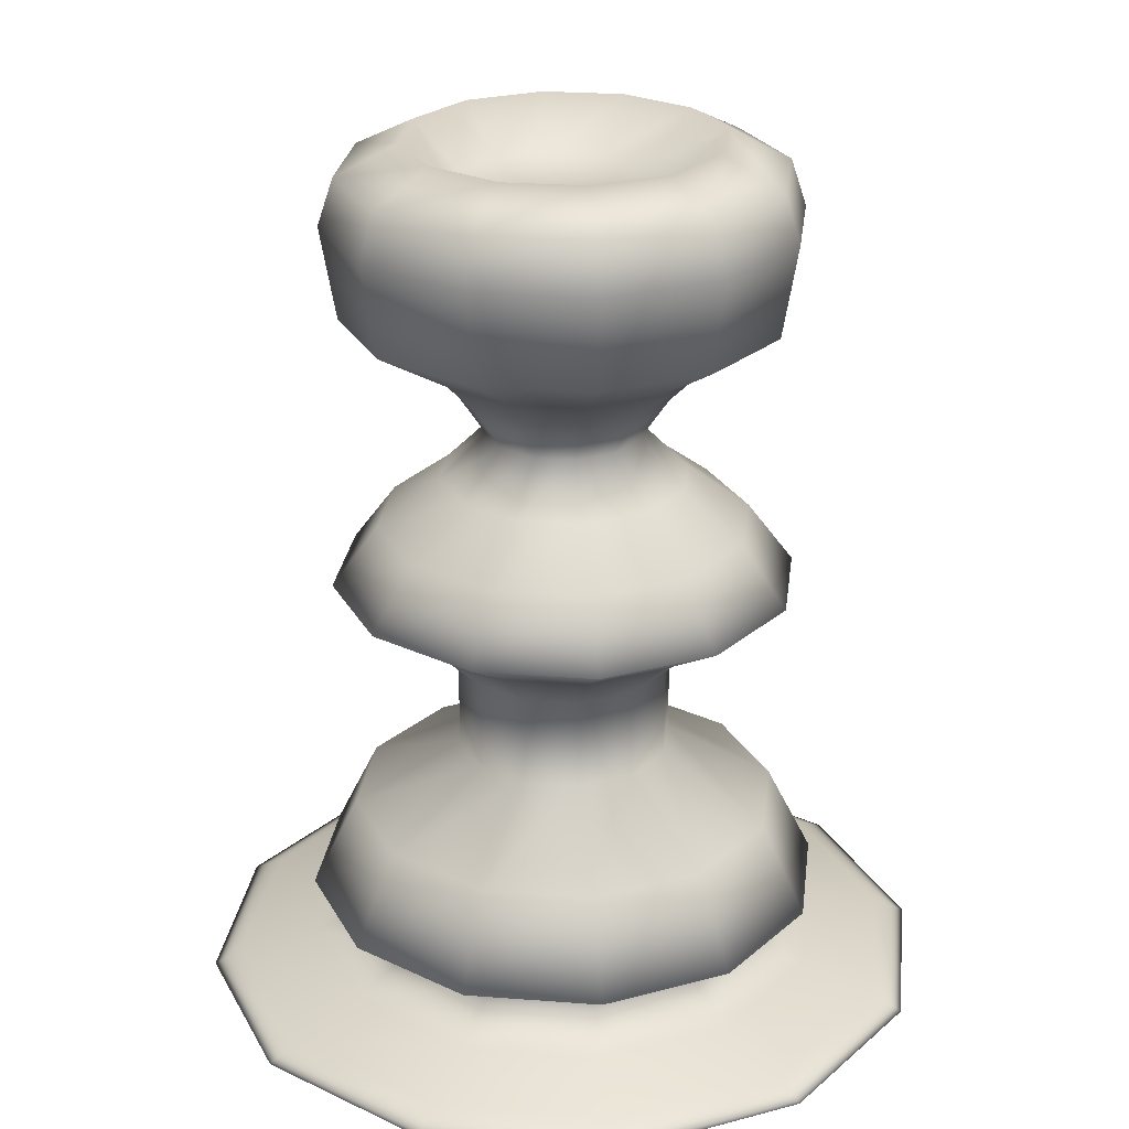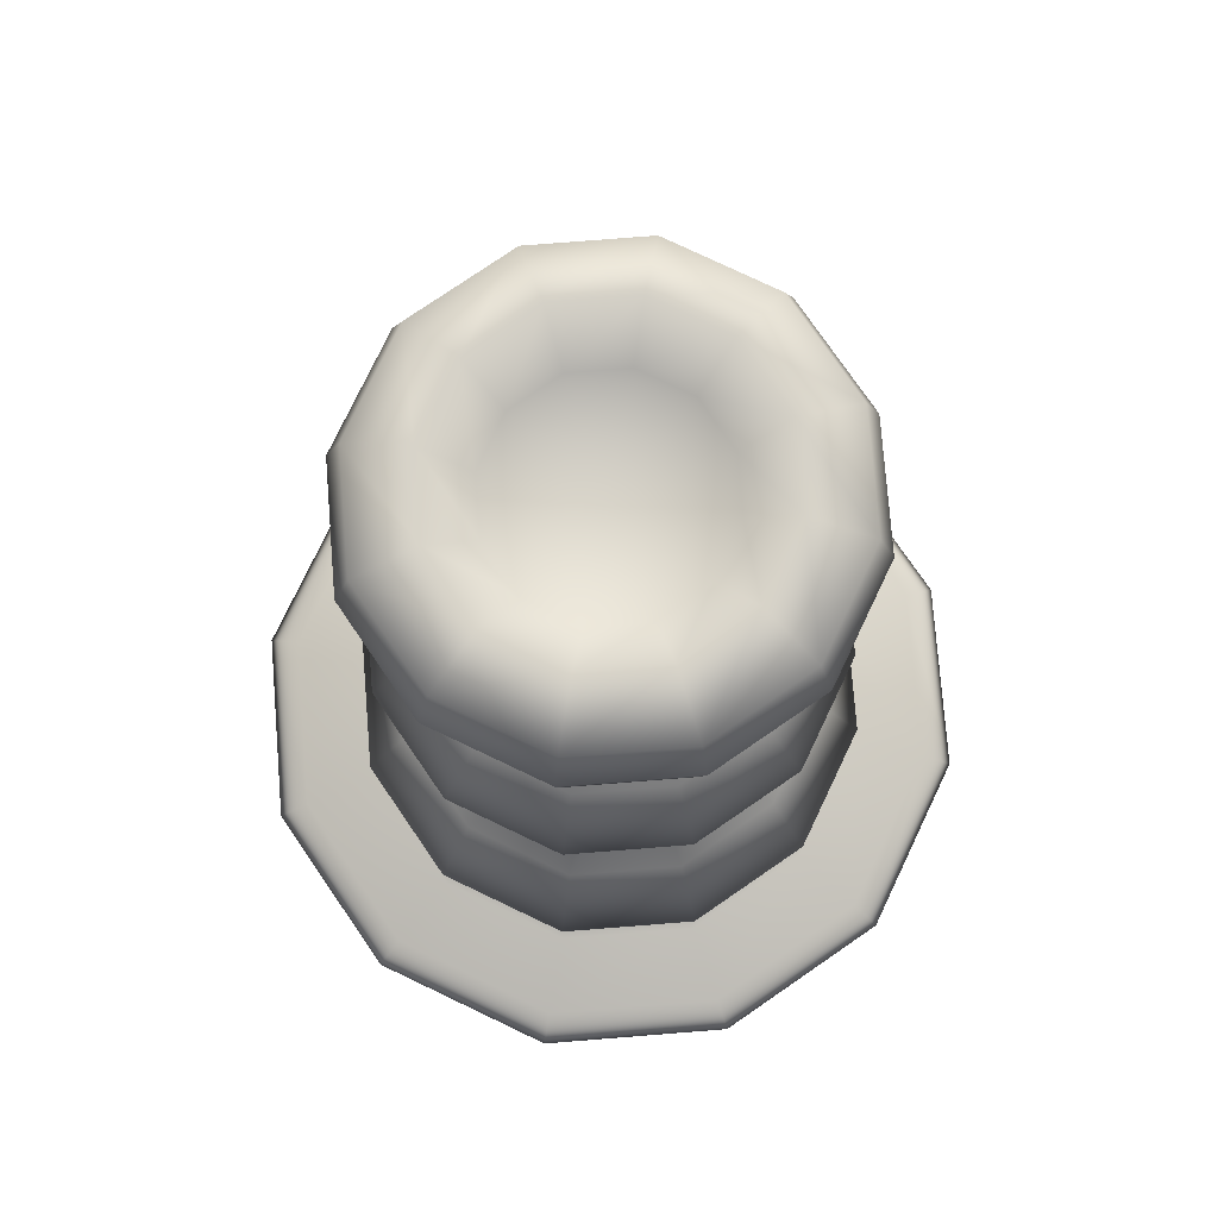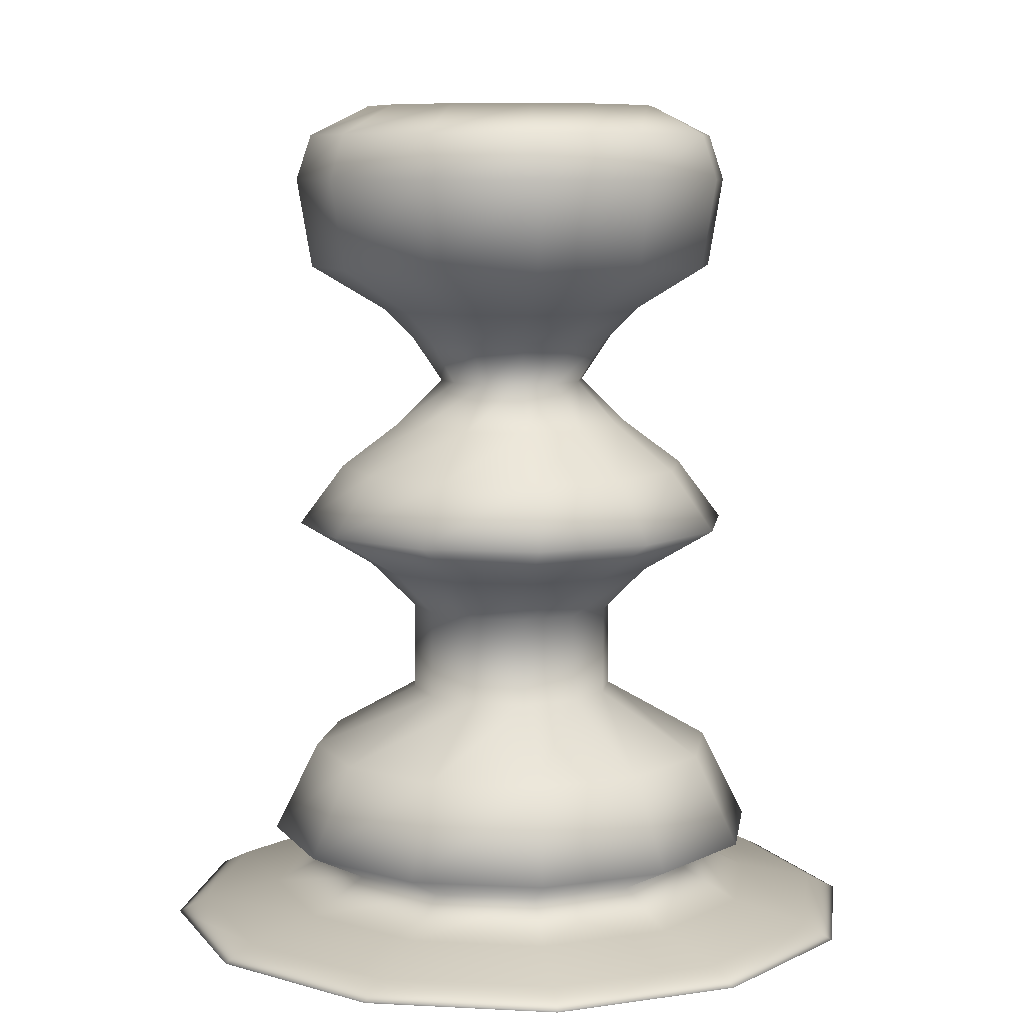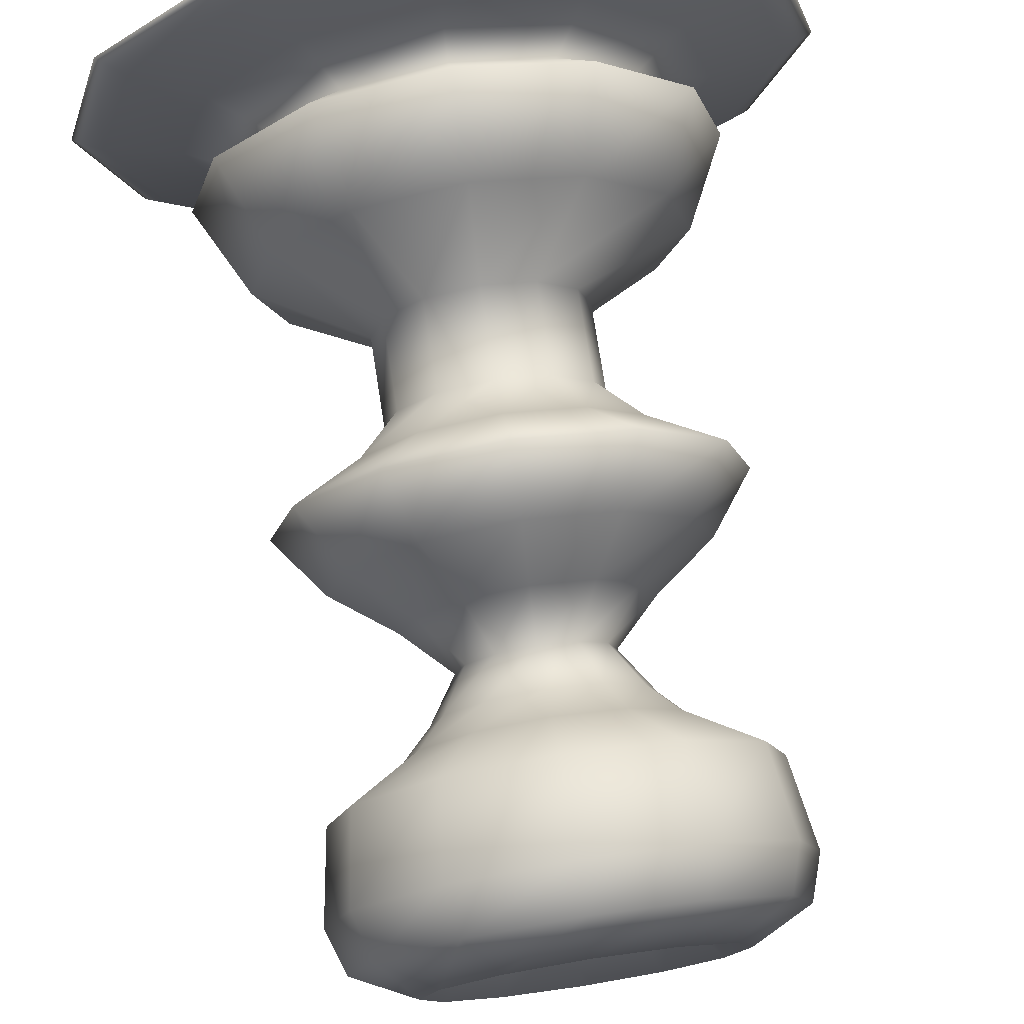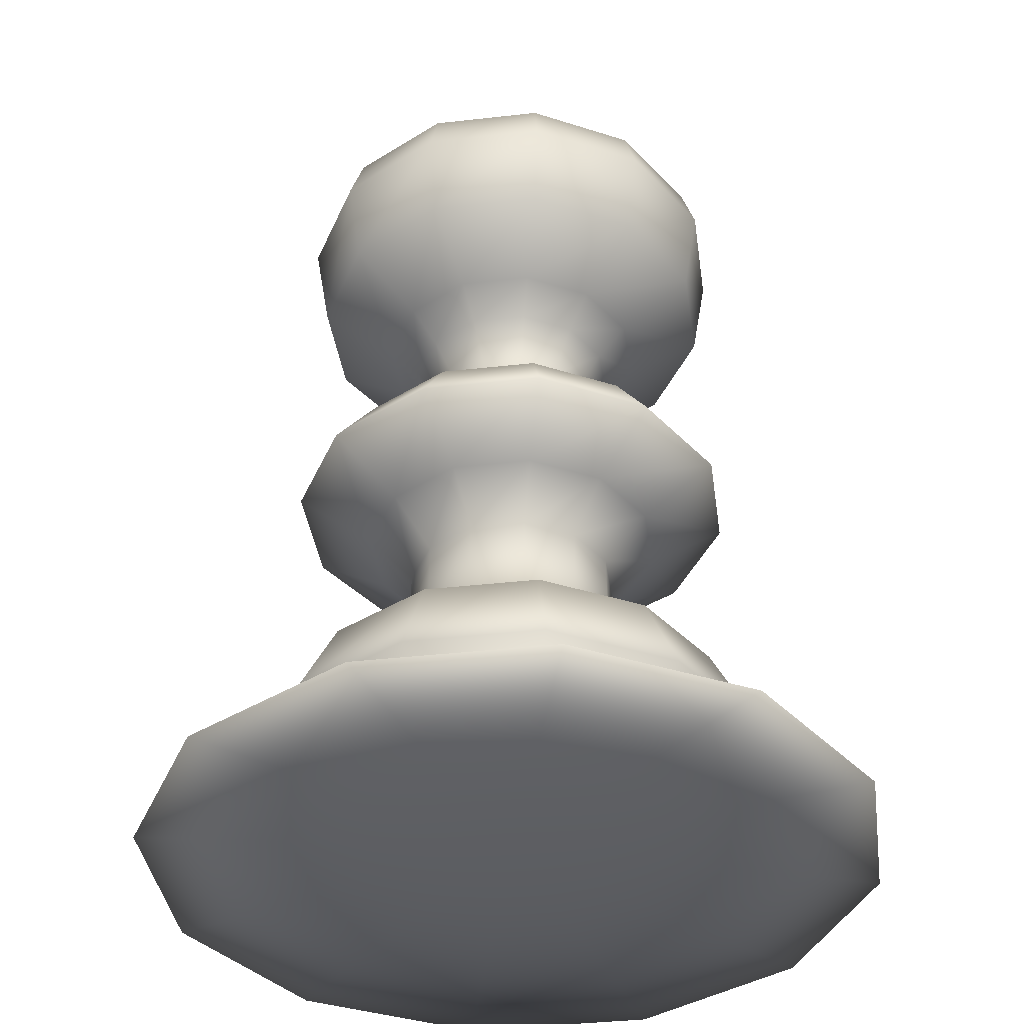
<metadata>
{"format":"obj","ext":"obj","renderer":"f3d","projection":"perspective","resolution":1024,"background":"white","views":[{"elev":25.5,"azim":-8.0,"up":"+Y"},{"elev":76.9,"azim":40.5,"up":"+Y"},{"elev":8.2,"azim":143.1,"up":"+Y"},{"elev":76.0,"azim":171.1,"up":"+Z"},{"elev":-38.6,"azim":23.1,"up":"+Y"}]}
</metadata>
<code>
v 0.425 0.925 0.425
v 0.5417 0.925 0.425
v 0.5917 0.975 0.425
v 0.6583 0.9417 0.425
v 0.675 0.8917 0.425
v 0.6583 0.7917 0.425
v 0.575 0.7417 0.425
v 0.5417 0.7083 0.425
v 0.5083 0.6583 0.425
v 0.5583 0.6083 0.425
v 0.625 0.5583 0.425
v 0.675 0.4917 0.425
v 0.5917 0.4417 0.425
v 0.5417 0.3917 0.425
v 0.5417 0.2917 0.425
v 0.6583 0.225 0.425
v 0.7083 0.125 0.425
v 0.6417 0.09167 0.425
v 0.7083 0.05833 0.425
v 0.7917 0.04167 0.425
v 0.825 0.025 0.425
v 0.425 0.04167 0.425
v 0.526 0.925 0.3667
v 0.5693 0.975 0.3417
v 0.6271 0.9417 0.3083
v 0.6415 0.8917 0.3
v 0.6271 0.7917 0.3083
v 0.5549 0.7417 0.35
v 0.526 0.7083 0.3667
v 0.4972 0.6583 0.3833
v 0.5405 0.6083 0.3583
v 0.5982 0.5583 0.325
v 0.6415 0.4917 0.3
v 0.5693 0.4417 0.3417
v 0.526 0.3917 0.3667
v 0.526 0.2917 0.3667
v 0.6271 0.225 0.3083
v 0.6704 0.125 0.2833
v 0.6126 0.09167 0.3167
v 0.6704 0.05833 0.2833
v 0.7425 0.04167 0.2417
v 0.7714 0.025 0.225
v 0.4833 0.925 0.324
v 0.5083 0.975 0.2807
v 0.5417 0.9417 0.2229
v 0.55 0.8917 0.2085
v 0.5417 0.7917 0.2229
v 0.5 0.7417 0.2951
v 0.4833 0.7083 0.324
v 0.4667 0.6583 0.3528
v 0.4917 0.6083 0.3095
v 0.525 0.5583 0.2518
v 0.55 0.4917 0.2085
v 0.5083 0.4417 0.2807
v 0.4833 0.3917 0.324
v 0.4833 0.2917 0.324
v 0.5417 0.225 0.2229
v 0.5667 0.125 0.1796
v 0.5333 0.09167 0.2374
v 0.5667 0.05833 0.1796
v 0.6083 0.04167 0.1075
v 0.625 0.025 0.07859
v 0.425 0.925 0.3083
v 0.425 0.975 0.2583
v 0.425 0.9417 0.1917
v 0.425 0.8917 0.175
v 0.425 0.7917 0.1917
v 0.425 0.7417 0.275
v 0.425 0.7083 0.3083
v 0.425 0.6583 0.3417
v 0.425 0.6083 0.2917
v 0.425 0.5583 0.225
v 0.425 0.4917 0.175
v 0.425 0.4417 0.2583
v 0.425 0.3917 0.3083
v 0.425 0.2917 0.3083
v 0.425 0.225 0.1917
v 0.425 0.125 0.1417
v 0.425 0.09167 0.2083
v 0.425 0.05833 0.1417
v 0.425 0.04167 0.05833
v 0.425 0.025 0.025
v 0.3667 0.925 0.324
v 0.3417 0.975 0.2807
v 0.3083 0.9417 0.2229
v 0.3 0.8917 0.2085
v 0.3083 0.7917 0.2229
v 0.35 0.7417 0.2951
v 0.3667 0.7083 0.324
v 0.3833 0.6583 0.3528
v 0.3583 0.6083 0.3095
v 0.325 0.5583 0.2518
v 0.3 0.4917 0.2085
v 0.3417 0.4417 0.2807
v 0.3667 0.3917 0.324
v 0.3667 0.2917 0.324
v 0.3083 0.225 0.2229
v 0.2833 0.125 0.1796
v 0.3167 0.09167 0.2374
v 0.2833 0.05833 0.1796
v 0.2417 0.04167 0.1075
v 0.225 0.025 0.07859
v 0.324 0.925 0.3667
v 0.2807 0.975 0.3417
v 0.2229 0.9417 0.3083
v 0.2085 0.8917 0.3
v 0.2229 0.7917 0.3083
v 0.2951 0.7417 0.35
v 0.324 0.7083 0.3667
v 0.3528 0.6583 0.3833
v 0.3095 0.6083 0.3583
v 0.2518 0.5583 0.325
v 0.2085 0.4917 0.3
v 0.2807 0.4417 0.3417
v 0.324 0.3917 0.3667
v 0.324 0.2917 0.3667
v 0.2229 0.225 0.3083
v 0.1796 0.125 0.2833
v 0.2374 0.09167 0.3167
v 0.1796 0.05833 0.2833
v 0.1075 0.04167 0.2417
v 0.07859 0.025 0.225
v 0.3083 0.925 0.425
v 0.2583 0.975 0.425
v 0.1917 0.9417 0.425
v 0.175 0.8917 0.425
v 0.1917 0.7917 0.425
v 0.275 0.7417 0.425
v 0.3083 0.7083 0.425
v 0.3417 0.6583 0.425
v 0.2917 0.6083 0.425
v 0.225 0.5583 0.425
v 0.175 0.4917 0.425
v 0.2583 0.4417 0.425
v 0.3083 0.3917 0.425
v 0.3083 0.2917 0.425
v 0.1917 0.225 0.425
v 0.1417 0.125 0.425
v 0.2083 0.09167 0.425
v 0.1417 0.05833 0.425
v 0.05833 0.04167 0.425
v 0.025 0.025 0.425
v 0.324 0.925 0.4833
v 0.2807 0.975 0.5083
v 0.2229 0.9417 0.5417
v 0.2085 0.8917 0.55
v 0.2229 0.7917 0.5417
v 0.2951 0.7417 0.5
v 0.324 0.7083 0.4833
v 0.3528 0.6583 0.4667
v 0.3095 0.6083 0.4917
v 0.2518 0.5583 0.525
v 0.2085 0.4917 0.55
v 0.2807 0.4417 0.5083
v 0.324 0.3917 0.4833
v 0.324 0.2917 0.4833
v 0.2229 0.225 0.5417
v 0.1796 0.125 0.5667
v 0.2374 0.09167 0.5333
v 0.1796 0.05833 0.5667
v 0.1075 0.04167 0.6083
v 0.07859 0.025 0.625
v 0.3667 0.925 0.526
v 0.3417 0.975 0.5693
v 0.3083 0.9417 0.6271
v 0.3 0.8917 0.6415
v 0.3083 0.7917 0.6271
v 0.35 0.7417 0.5549
v 0.3667 0.7083 0.526
v 0.3833 0.6583 0.4972
v 0.3583 0.6083 0.5405
v 0.325 0.5583 0.5982
v 0.3 0.4917 0.6415
v 0.3417 0.4417 0.5693
v 0.3667 0.3917 0.526
v 0.3667 0.2917 0.526
v 0.3083 0.225 0.6271
v 0.2833 0.125 0.6704
v 0.3167 0.09167 0.6126
v 0.2833 0.05833 0.6704
v 0.2417 0.04167 0.7425
v 0.225 0.025 0.7714
v 0.425 0.925 0.5417
v 0.425 0.975 0.5917
v 0.425 0.9417 0.6583
v 0.425 0.8917 0.675
v 0.425 0.7917 0.6583
v 0.425 0.7417 0.575
v 0.425 0.7083 0.5417
v 0.425 0.6583 0.5083
v 0.425 0.6083 0.5583
v 0.425 0.5583 0.625
v 0.425 0.4917 0.675
v 0.425 0.4417 0.5917
v 0.425 0.3917 0.5417
v 0.425 0.2917 0.5417
v 0.425 0.225 0.6583
v 0.425 0.125 0.7083
v 0.425 0.09167 0.6417
v 0.425 0.05833 0.7083
v 0.425 0.04167 0.7917
v 0.425 0.025 0.825
v 0.4833 0.925 0.526
v 0.5083 0.975 0.5693
v 0.5417 0.9417 0.6271
v 0.55 0.8917 0.6415
v 0.5417 0.7917 0.6271
v 0.5 0.7417 0.5549
v 0.4833 0.7083 0.526
v 0.4667 0.6583 0.4972
v 0.4917 0.6083 0.5405
v 0.525 0.5583 0.5982
v 0.55 0.4917 0.6415
v 0.5083 0.4417 0.5693
v 0.4833 0.3917 0.526
v 0.4833 0.2917 0.526
v 0.5417 0.225 0.6271
v 0.5667 0.125 0.6704
v 0.5333 0.09167 0.6126
v 0.5667 0.05833 0.6704
v 0.6083 0.04167 0.7425
v 0.625 0.025 0.7714
v 0.526 0.925 0.4833
v 0.5693 0.975 0.5083
v 0.6271 0.9417 0.5417
v 0.6415 0.8917 0.55
v 0.6271 0.7917 0.5417
v 0.5549 0.7417 0.5
v 0.526 0.7083 0.4833
v 0.4972 0.6583 0.4667
v 0.5405 0.6083 0.4917
v 0.5982 0.5583 0.525
v 0.6415 0.4917 0.55
v 0.5693 0.4417 0.5083
v 0.526 0.3917 0.4833
v 0.526 0.2917 0.4833
v 0.6271 0.225 0.5417
v 0.6704 0.125 0.5667
v 0.6126 0.09167 0.5333
v 0.6704 0.05833 0.5667
v 0.7425 0.04167 0.6083
v 0.7714 0.025 0.625
f 1 23 2
f 2 23 3
f 23 24 3
f 3 24 4
f 24 25 4
f 4 25 5
f 25 26 5
f 5 26 6
f 26 27 6
f 6 27 7
f 27 28 7
f 7 28 8
f 28 29 8
f 8 29 9
f 29 30 9
f 9 30 10
f 30 31 10
f 10 31 11
f 31 32 11
f 11 32 12
f 32 33 12
f 12 33 13
f 33 34 13
f 13 34 14
f 34 35 14
f 14 35 15
f 35 36 15
f 15 36 16
f 36 37 16
f 16 37 17
f 37 38 17
f 17 38 18
f 38 39 18
f 18 39 19
f 39 40 19
f 19 40 20
f 40 41 20
f 20 41 21
f 41 42 21
f 21 42 22
f 1 43 23
f 23 43 24
f 43 44 24
f 24 44 25
f 44 45 25
f 25 45 26
f 45 46 26
f 26 46 27
f 46 47 27
f 27 47 28
f 47 48 28
f 28 48 29
f 48 49 29
f 29 49 30
f 49 50 30
f 30 50 31
f 50 51 31
f 31 51 32
f 51 52 32
f 32 52 33
f 52 53 33
f 33 53 34
f 53 54 34
f 34 54 35
f 54 55 35
f 35 55 36
f 55 56 36
f 36 56 37
f 56 57 37
f 37 57 38
f 57 58 38
f 38 58 39
f 58 59 39
f 39 59 40
f 59 60 40
f 40 60 41
f 60 61 41
f 41 61 42
f 61 62 42
f 42 62 22
f 1 63 43
f 43 63 44
f 63 64 44
f 44 64 45
f 64 65 45
f 45 65 46
f 65 66 46
f 46 66 47
f 66 67 47
f 47 67 48
f 67 68 48
f 48 68 49
f 68 69 49
f 49 69 50
f 69 70 50
f 50 70 51
f 70 71 51
f 51 71 52
f 71 72 52
f 52 72 53
f 72 73 53
f 53 73 54
f 73 74 54
f 54 74 55
f 74 75 55
f 55 75 56
f 75 76 56
f 56 76 57
f 76 77 57
f 57 77 58
f 77 78 58
f 58 78 59
f 78 79 59
f 59 79 60
f 79 80 60
f 60 80 61
f 80 81 61
f 61 81 62
f 81 82 62
f 62 82 22
f 1 83 63
f 63 83 64
f 83 84 64
f 64 84 65
f 84 85 65
f 65 85 66
f 85 86 66
f 66 86 67
f 86 87 67
f 67 87 68
f 87 88 68
f 68 88 69
f 88 89 69
f 69 89 70
f 89 90 70
f 70 90 71
f 90 91 71
f 71 91 72
f 91 92 72
f 72 92 73
f 92 93 73
f 73 93 74
f 93 94 74
f 74 94 75
f 94 95 75
f 75 95 76
f 95 96 76
f 76 96 77
f 96 97 77
f 77 97 78
f 97 98 78
f 78 98 79
f 98 99 79
f 79 99 80
f 99 100 80
f 80 100 81
f 100 101 81
f 81 101 82
f 101 102 82
f 82 102 22
f 1 103 83
f 83 103 84
f 103 104 84
f 84 104 85
f 104 105 85
f 85 105 86
f 105 106 86
f 86 106 87
f 106 107 87
f 87 107 88
f 107 108 88
f 88 108 89
f 108 109 89
f 89 109 90
f 109 110 90
f 90 110 91
f 110 111 91
f 91 111 92
f 111 112 92
f 92 112 93
f 112 113 93
f 93 113 94
f 113 114 94
f 94 114 95
f 114 115 95
f 95 115 96
f 115 116 96
f 96 116 97
f 116 117 97
f 97 117 98
f 117 118 98
f 98 118 99
f 118 119 99
f 99 119 100
f 119 120 100
f 100 120 101
f 120 121 101
f 101 121 102
f 121 122 102
f 102 122 22
f 1 123 103
f 103 123 104
f 123 124 104
f 104 124 105
f 124 125 105
f 105 125 106
f 125 126 106
f 106 126 107
f 126 127 107
f 107 127 108
f 127 128 108
f 108 128 109
f 128 129 109
f 109 129 110
f 129 130 110
f 110 130 111
f 130 131 111
f 111 131 112
f 131 132 112
f 112 132 113
f 132 133 113
f 113 133 114
f 133 134 114
f 114 134 115
f 134 135 115
f 115 135 116
f 135 136 116
f 116 136 117
f 136 137 117
f 117 137 118
f 137 138 118
f 118 138 119
f 138 139 119
f 119 139 120
f 139 140 120
f 120 140 121
f 140 141 121
f 121 141 122
f 141 142 122
f 122 142 22
f 1 143 123
f 123 143 124
f 143 144 124
f 124 144 125
f 144 145 125
f 125 145 126
f 145 146 126
f 126 146 127
f 146 147 127
f 127 147 128
f 147 148 128
f 128 148 129
f 148 149 129
f 129 149 130
f 149 150 130
f 130 150 131
f 150 151 131
f 131 151 132
f 151 152 132
f 132 152 133
f 152 153 133
f 133 153 134
f 153 154 134
f 134 154 135
f 154 155 135
f 135 155 136
f 155 156 136
f 136 156 137
f 156 157 137
f 137 157 138
f 157 158 138
f 138 158 139
f 158 159 139
f 139 159 140
f 159 160 140
f 140 160 141
f 160 161 141
f 141 161 142
f 161 162 142
f 142 162 22
f 1 163 143
f 143 163 144
f 163 164 144
f 144 164 145
f 164 165 145
f 145 165 146
f 165 166 146
f 146 166 147
f 166 167 147
f 147 167 148
f 167 168 148
f 148 168 149
f 168 169 149
f 149 169 150
f 169 170 150
f 150 170 151
f 170 171 151
f 151 171 152
f 171 172 152
f 152 172 153
f 172 173 153
f 153 173 154
f 173 174 154
f 154 174 155
f 174 175 155
f 155 175 156
f 175 176 156
f 156 176 157
f 176 177 157
f 157 177 158
f 177 178 158
f 158 178 159
f 178 179 159
f 159 179 160
f 179 180 160
f 160 180 161
f 180 181 161
f 161 181 162
f 181 182 162
f 162 182 22
f 1 183 163
f 163 183 164
f 183 184 164
f 164 184 165
f 184 185 165
f 165 185 166
f 185 186 166
f 166 186 167
f 186 187 167
f 167 187 168
f 187 188 168
f 168 188 169
f 188 189 169
f 169 189 170
f 189 190 170
f 170 190 171
f 190 191 171
f 171 191 172
f 191 192 172
f 172 192 173
f 192 193 173
f 173 193 174
f 193 194 174
f 174 194 175
f 194 195 175
f 175 195 176
f 195 196 176
f 176 196 177
f 196 197 177
f 177 197 178
f 197 198 178
f 178 198 179
f 198 199 179
f 179 199 180
f 199 200 180
f 180 200 181
f 200 201 181
f 181 201 182
f 201 202 182
f 182 202 22
f 1 203 183
f 183 203 184
f 203 204 184
f 184 204 185
f 204 205 185
f 185 205 186
f 205 206 186
f 186 206 187
f 206 207 187
f 187 207 188
f 207 208 188
f 188 208 189
f 208 209 189
f 189 209 190
f 209 210 190
f 190 210 191
f 210 211 191
f 191 211 192
f 211 212 192
f 192 212 193
f 212 213 193
f 193 213 194
f 213 214 194
f 194 214 195
f 214 215 195
f 195 215 196
f 215 216 196
f 196 216 197
f 216 217 197
f 197 217 198
f 217 218 198
f 198 218 199
f 218 219 199
f 199 219 200
f 219 220 200
f 200 220 201
f 220 221 201
f 201 221 202
f 221 222 202
f 202 222 22
f 1 223 203
f 203 223 204
f 223 224 204
f 204 224 205
f 224 225 205
f 205 225 206
f 225 226 206
f 206 226 207
f 226 227 207
f 207 227 208
f 227 228 208
f 208 228 209
f 228 229 209
f 209 229 210
f 229 230 210
f 210 230 211
f 230 231 211
f 211 231 212
f 231 232 212
f 212 232 213
f 232 233 213
f 213 233 214
f 233 234 214
f 214 234 215
f 234 235 215
f 215 235 216
f 235 236 216
f 216 236 217
f 236 237 217
f 217 237 218
f 237 238 218
f 218 238 219
f 238 239 219
f 219 239 220
f 239 240 220
f 220 240 221
f 240 241 221
f 221 241 222
f 241 242 222
f 222 242 22
f 1 2 223
f 223 2 224
f 2 3 224
f 224 3 225
f 3 4 225
f 225 4 226
f 4 5 226
f 226 5 227
f 5 6 227
f 227 6 228
f 6 7 228
f 228 7 229
f 7 8 229
f 229 8 230
f 8 9 230
f 230 9 231
f 9 10 231
f 231 10 232
f 10 11 232
f 232 11 233
f 11 12 233
f 233 12 234
f 12 13 234
f 234 13 235
f 13 14 235
f 235 14 236
f 14 15 236
f 236 15 237
f 15 16 237
f 237 16 238
f 16 17 238
f 238 17 239
f 17 18 239
f 239 18 240
f 18 19 240
f 240 19 241
f 19 20 241
f 241 20 242
f 20 21 242
f 242 21 22

</code>
